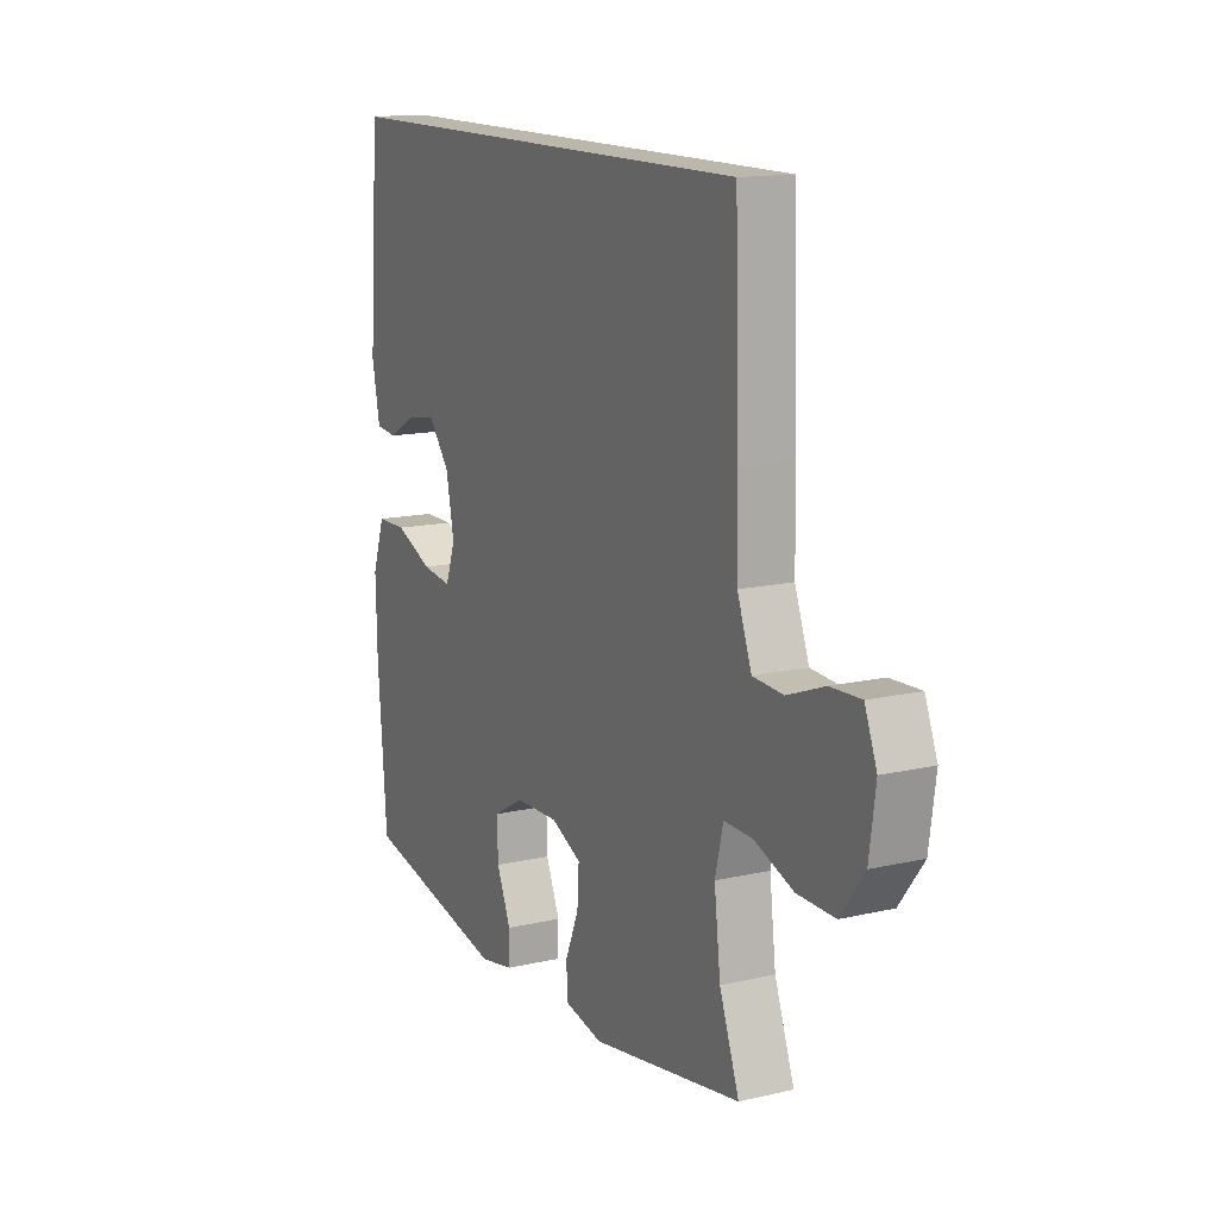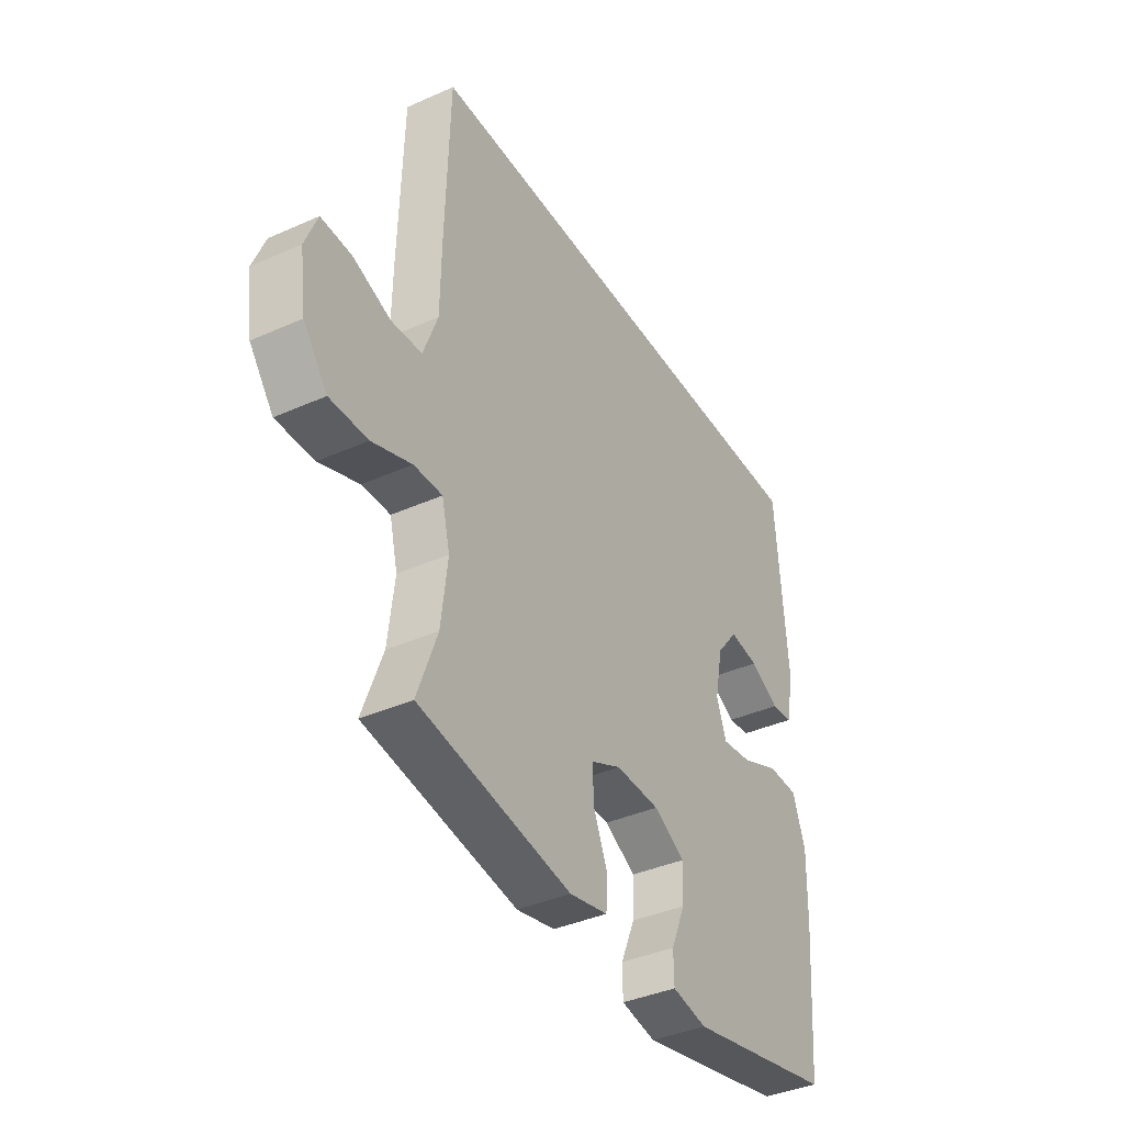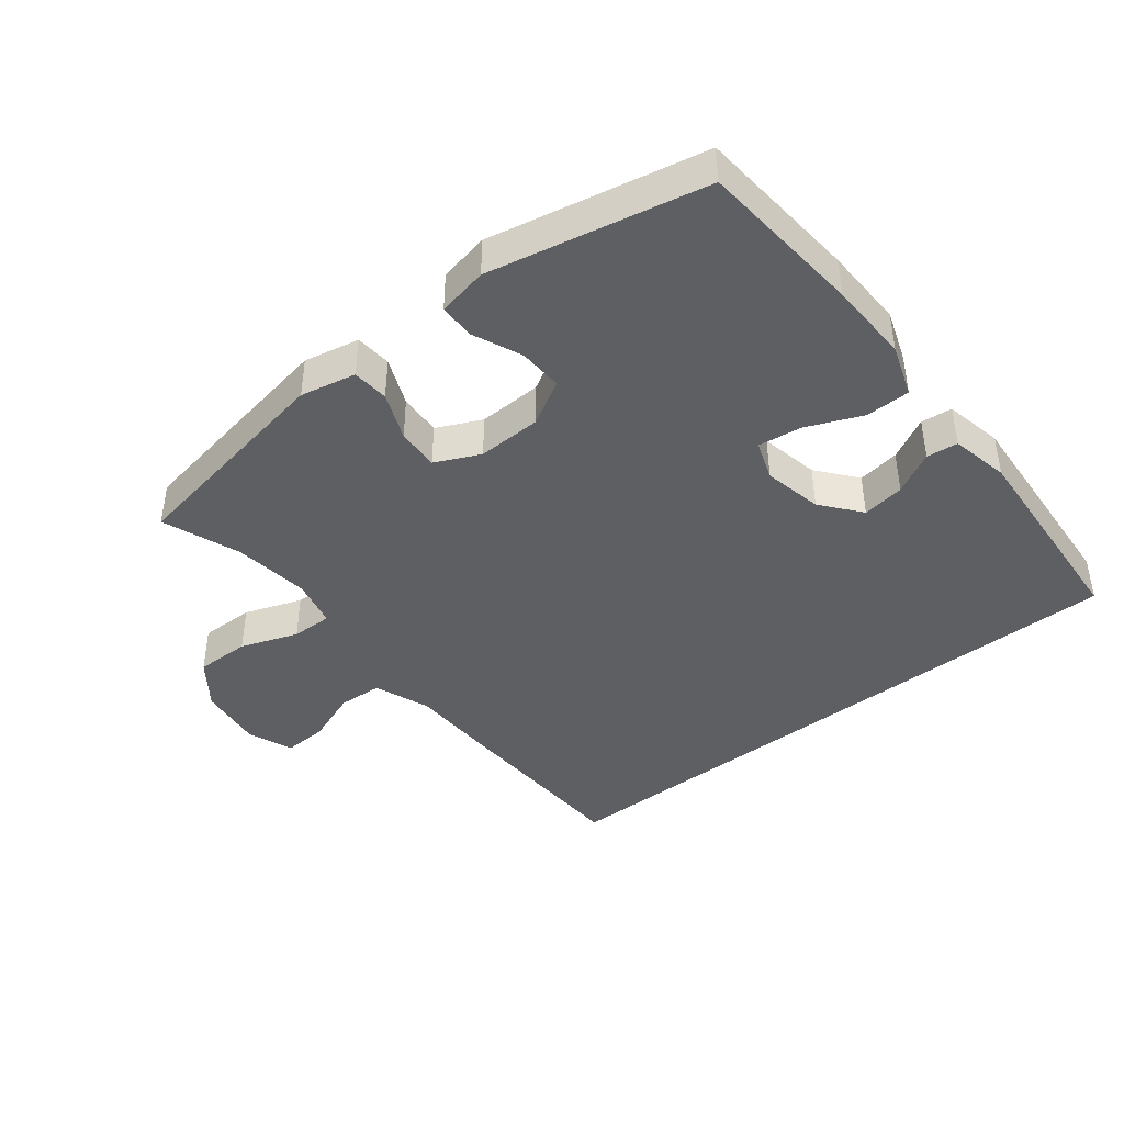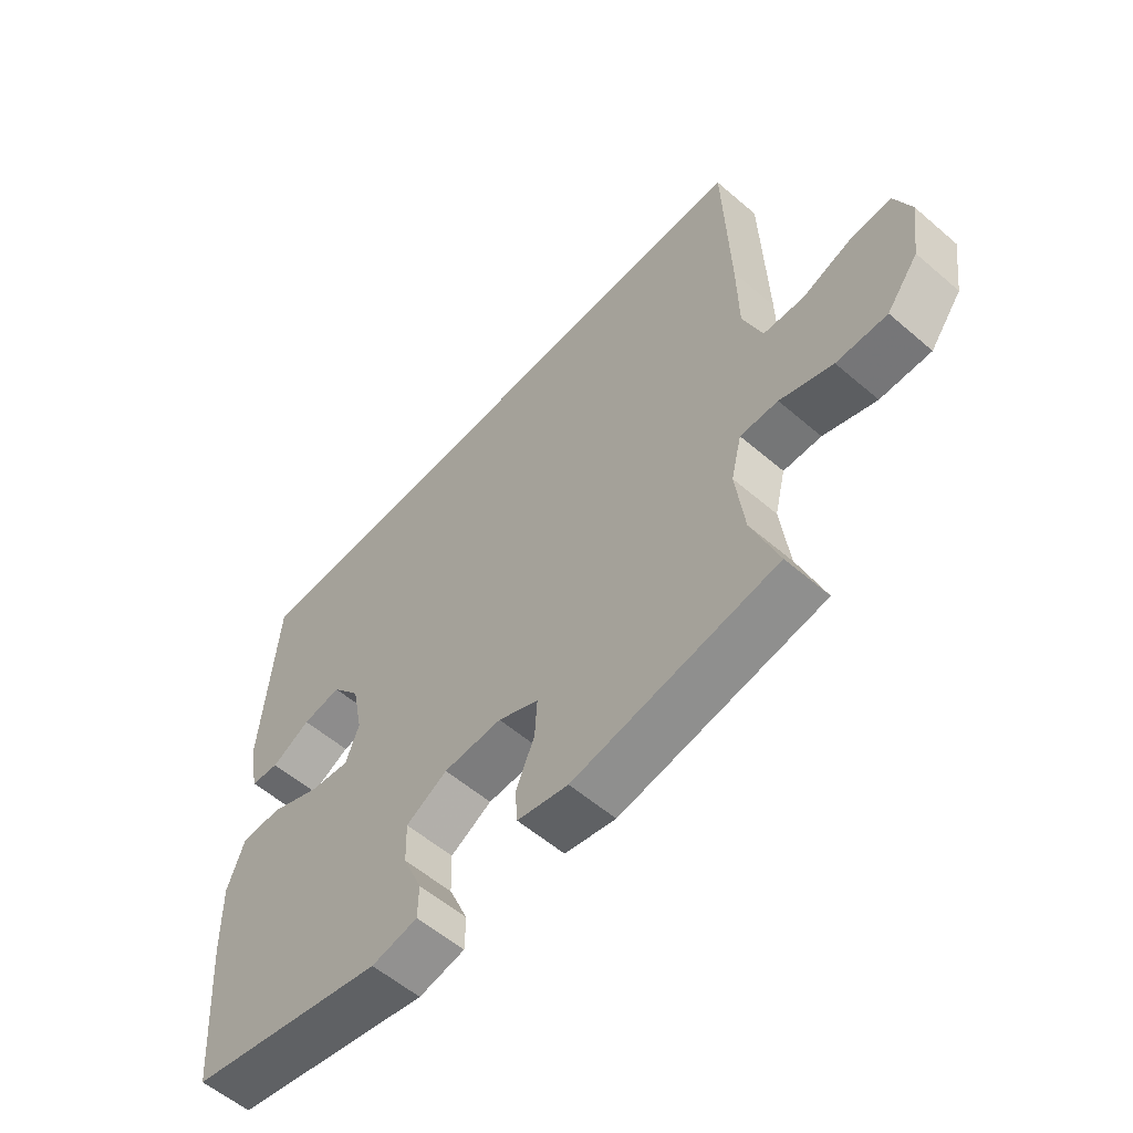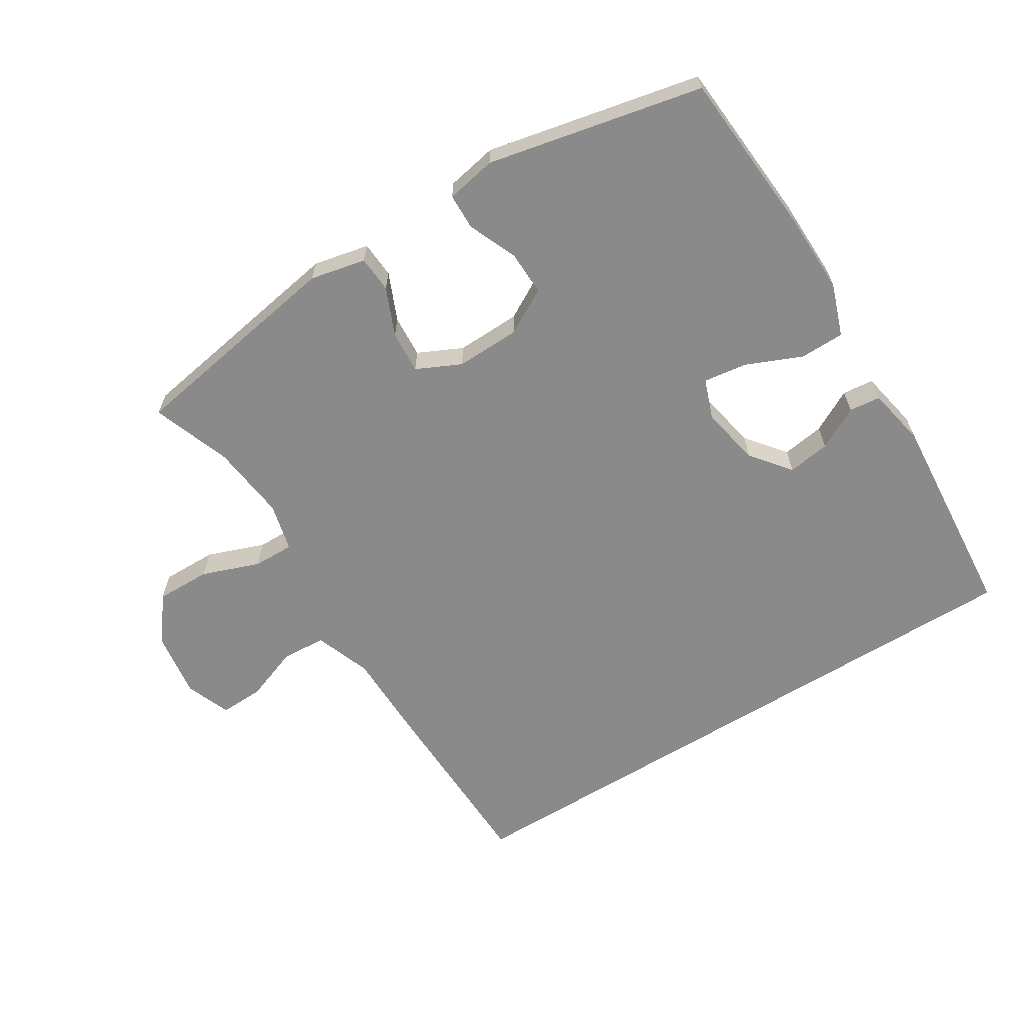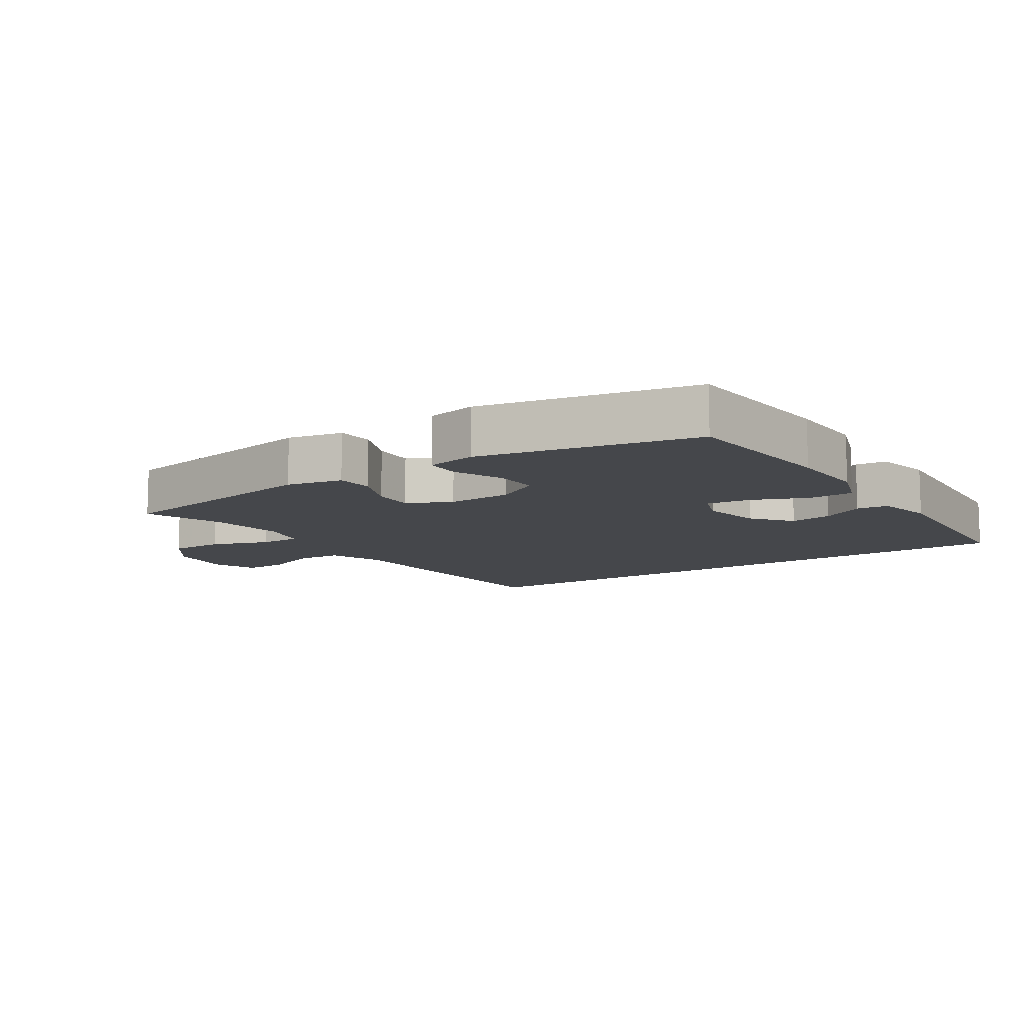
<metadata>
{"format":"obj","ext":"obj","renderer":"f3d","projection":"perspective","resolution":1024,"background":"white","views":[{"elev":14.2,"azim":63.0,"up":"+Z"},{"elev":-38.7,"azim":119.3,"up":"+Z"},{"elev":-41.8,"azim":-141.5,"up":"+Y"},{"elev":-57.4,"azim":48.3,"up":"+Z"},{"elev":-63.6,"azim":-148.3,"up":"+Y"},{"elev":-10.4,"azim":-146.2,"up":"+Y"}]}
</metadata>
<code>
v -0.5 0.07 -0.5
v -0.52 0.07 -0.247
v -0.523 0.07 -0.122
v -0.495 0.07 -0.042
v -0.427 0.07 -0.041
v -0.342 0.07 -0.077
v -0.275 0.07 -0.086
v -0.253 0.07 -0.025
v -0.271 0.07 0.066
v -0.319 0.07 0.126
v -0.384 0.07 0.116
v -0.449 0.07 0.081
v -0.497 0.07 0.086
v -0.515 0.07 0.176
v -0.491 0.07 0.5
v 0.473 0.07 0.5
v 0.482 0.07 0.204
v 0.484 0.07 0.073
v 0.516 0.07 -0.013
v 0.584 0.07 -0.017
v 0.667 0.07 0.014
v 0.735 0.07 0.017
v 0.762 0.07 -0.052
v 0.748 0.07 -0.153
v 0.695 0.07 -0.223
v 0.611 0.07 -0.222
v 0.523 0.07 -0.19
v 0.46 0.07 -0.189
v 0.442 0.07 -0.263
v 0.456 0.07 -0.38
v 0.5 0.07 -0.5
v 0.162 0.07 -0.558
v 0.077 0.07 -0.54
v 0.073 0.07 -0.484
v 0.104 0.07 -0.411
v 0.108 0.07 -0.346
v 0.04 0.07 -0.314
v -0.058 0.07 -0.317
v -0.127 0.07 -0.356
v -0.125 0.07 -0.424
v -0.093 0.07 -0.499
v -0.094 0.07 -0.554
v -0.171 0.07 -0.569
v -0.5 0 -0.5
v -0.52 0 -0.247
v -0.523 0 -0.122
v -0.495 0 -0.042
v -0.427 0 -0.041
v -0.342 0 -0.077
v -0.275 0 -0.086
v -0.253 0 -0.025
v -0.271 0 0.066
v -0.319 0 0.126
v -0.384 0 0.116
v -0.449 0 0.081
v -0.497 0 0.086
v -0.515 0 0.176
v -0.491 0 0.5
v 0.473 0 0.5
v 0.482 0 0.204
v 0.484 0 0.073
v 0.516 0 -0.013
v 0.584 0 -0.017
v 0.667 0 0.014
v 0.735 0 0.017
v 0.762 0 -0.052
v 0.748 0 -0.153
v 0.695 0 -0.223
v 0.611 0 -0.222
v 0.523 0 -0.19
v 0.46 0 -0.189
v 0.442 0 -0.263
v 0.456 0 -0.38
v 0.5 0 -0.5
v 0.162 0 -0.558
v 0.077 0 -0.54
v 0.073 0 -0.484
v 0.104 0 -0.411
v 0.108 0 -0.346
v 0.04 0 -0.314
v -0.058 0 -0.317
v -0.127 0 -0.356
v -0.125 0 -0.424
v -0.093 0 -0.499
v -0.094 0 -0.554
v -0.171 0 -0.569
f 4 5 6
f 3 4 6
f 2 3 6
f 1 2 6
f 43 1 6
f 42 43 6
f 41 42 6
f 40 41 6
f 39 40 6 7
f 38 39 7 8
f 37 38 8 9
f 36 37 9 10
f 33 34 35
f 32 33 35
f 31 32 35
f 30 31 35
f 29 30 35 36
f 28 29 36 10
f 25 26 27
f 24 25 27
f 23 24 27
f 22 23 27
f 21 22 27
f 20 21 27
f 19 20 27 28
f 18 19 28 10
f 16 17 18 10
f 13 14 15
f 12 13 15
f 11 12 15
f 10 11 15 16
f 49 48 47
f 49 47 46
f 49 46 45
f 49 45 44
f 49 44 86
f 49 86 85
f 49 85 84
f 49 84 83
f 50 49 83 82
f 51 50 82 81
f 52 51 81 80
f 53 52 80 79
f 78 77 76
f 78 76 75
f 78 75 74
f 78 74 73
f 79 78 73 72
f 53 79 72 71
f 70 69 68
f 70 68 67
f 70 67 66
f 70 66 65
f 70 65 64
f 70 64 63
f 71 70 63 62
f 53 71 62 61
f 53 61 60 59
f 58 57 56
f 58 56 55
f 58 55 54
f 59 58 54 53
f 1 44 45 2
f 2 45 46 3
f 3 46 47 4
f 4 47 48 5
f 5 48 49 6
f 6 49 50 7
f 7 50 51 8
f 8 51 52 9
f 9 52 53 10
f 10 53 54 11
f 11 54 55 12
f 12 55 56 13
f 13 56 57 14
f 14 57 58 15
f 15 58 59 16
f 16 59 60 17
f 17 60 61 18
f 18 61 62 19
f 19 62 63 20
f 20 63 64 21
f 21 64 65 22
f 22 65 66 23
f 23 66 67 24
f 24 67 68 25
f 25 68 69 26
f 26 69 70 27
f 27 70 71 28
f 28 71 72 29
f 29 72 73 30
f 30 73 74 31
f 31 74 75 32
f 32 75 76 33
f 33 76 77 34
f 34 77 78 35
f 35 78 79 36
f 36 79 80 37
f 37 80 81 38
f 38 81 82 39
f 39 82 83 40
f 40 83 84 41
f 41 84 85 42
f 42 85 86 43
f 43 86 44 1

</code>
